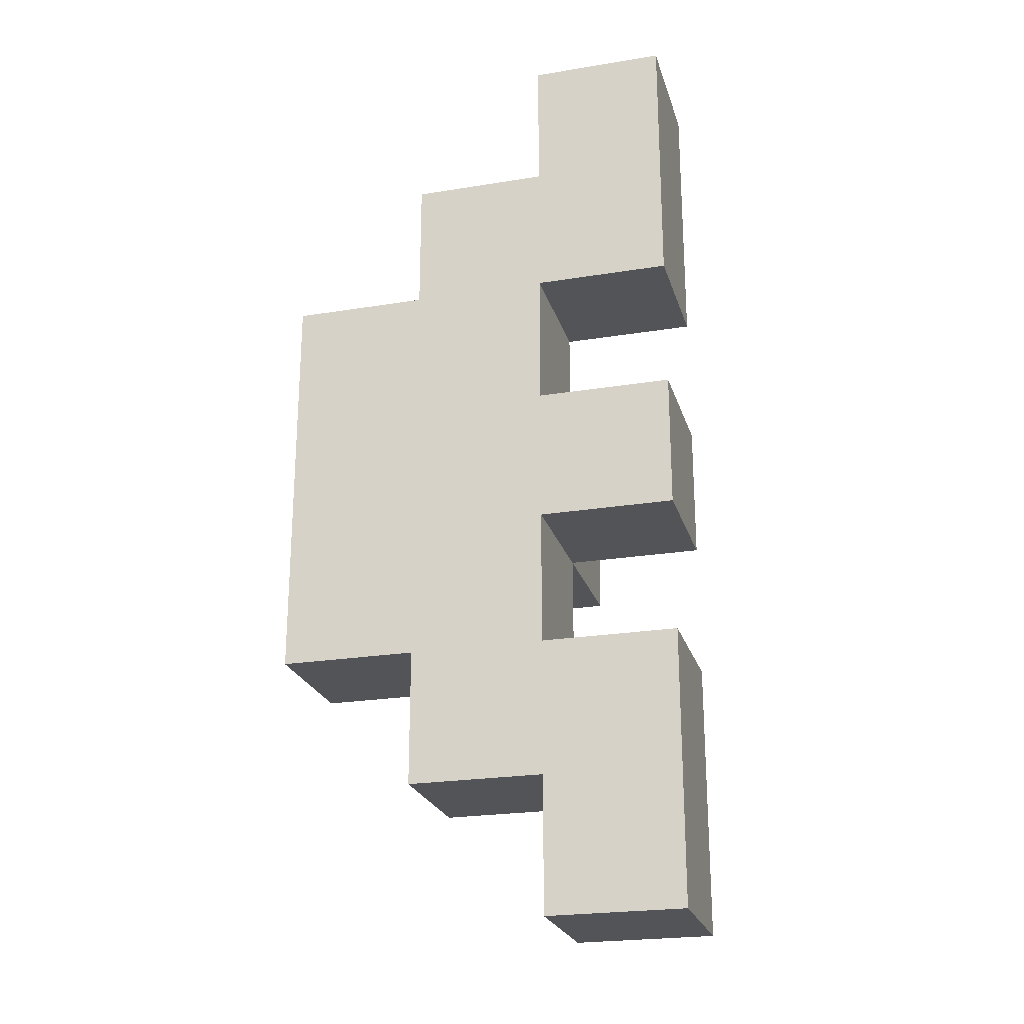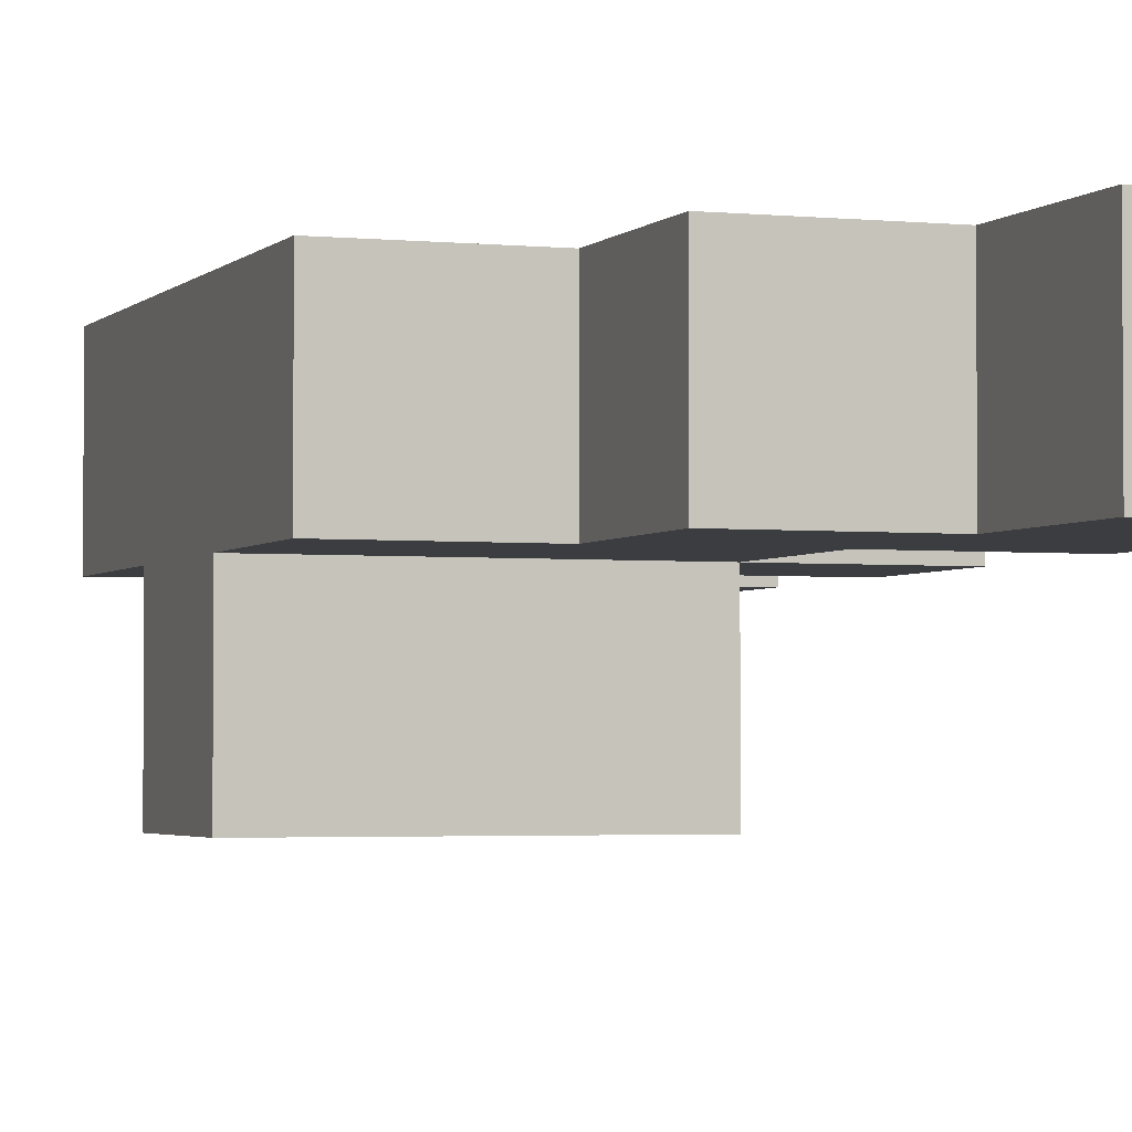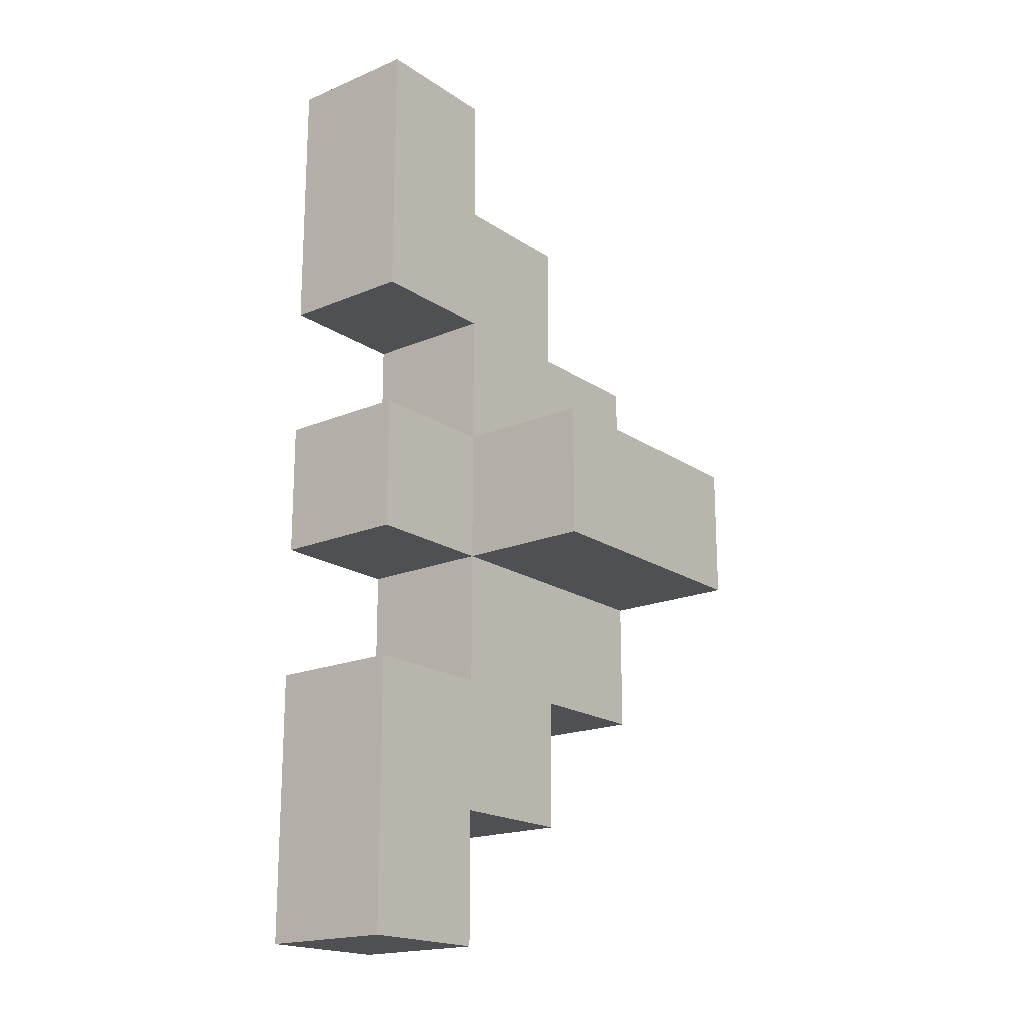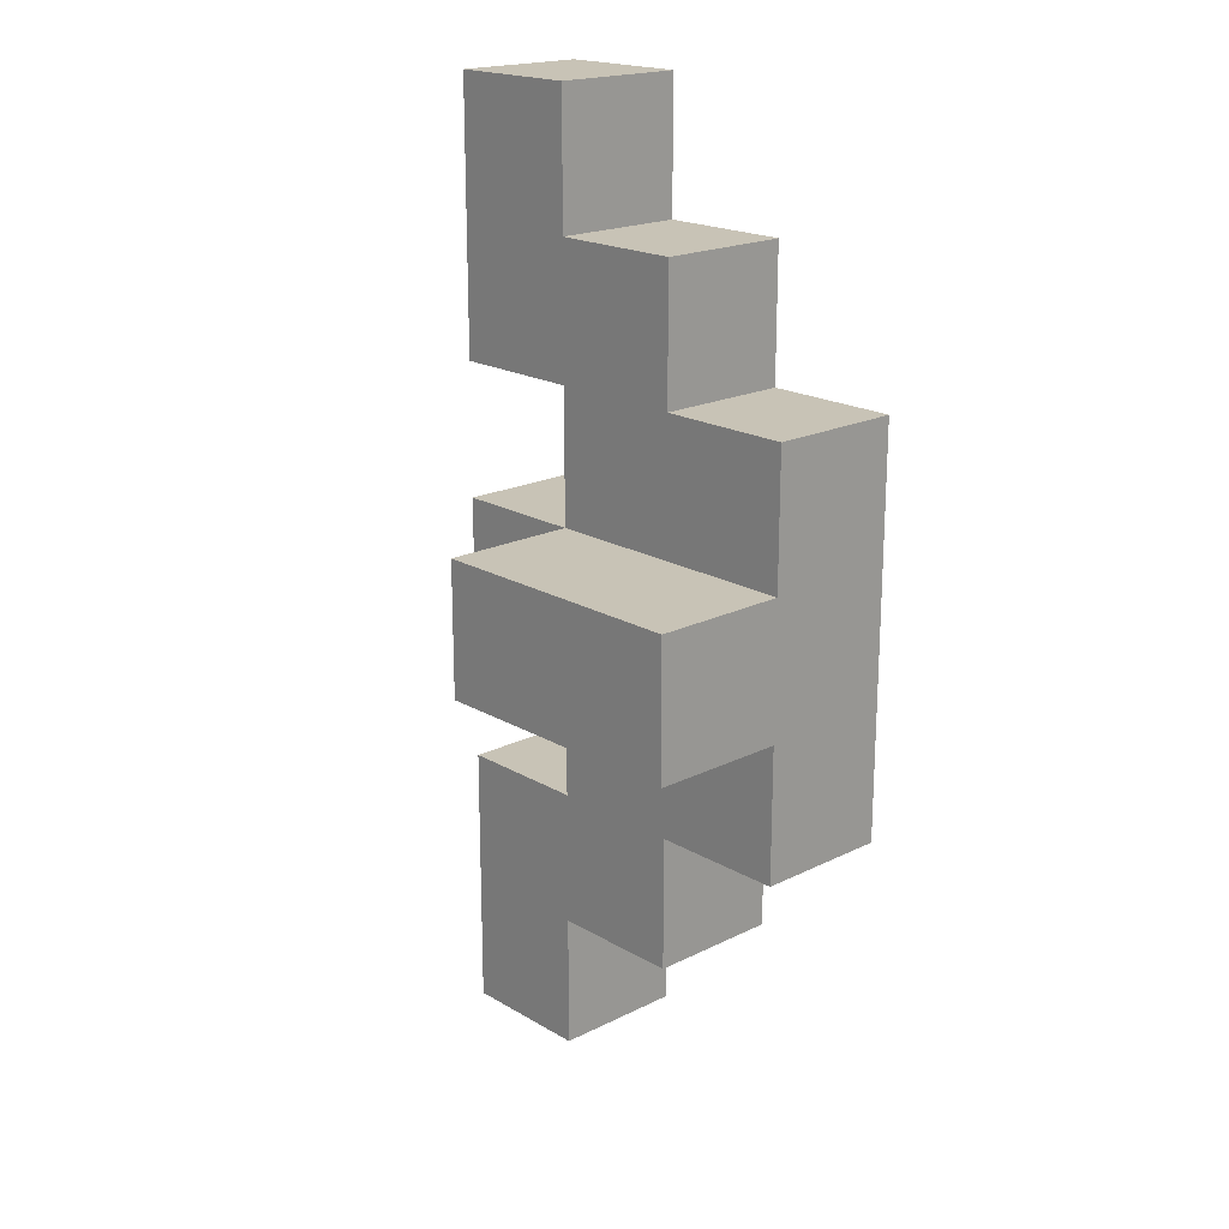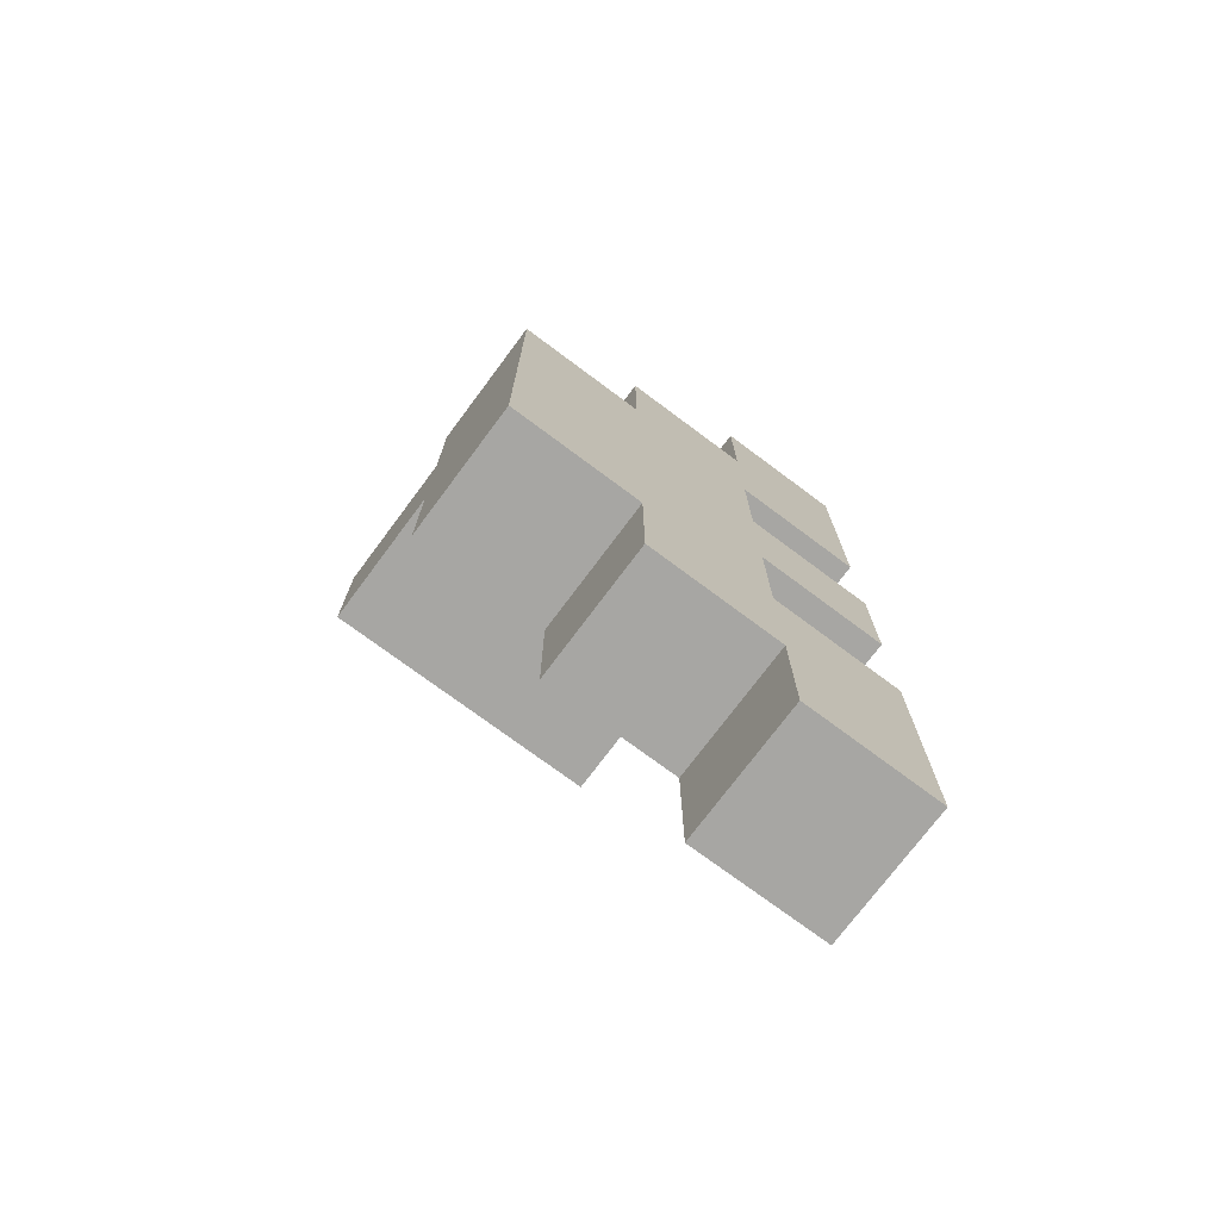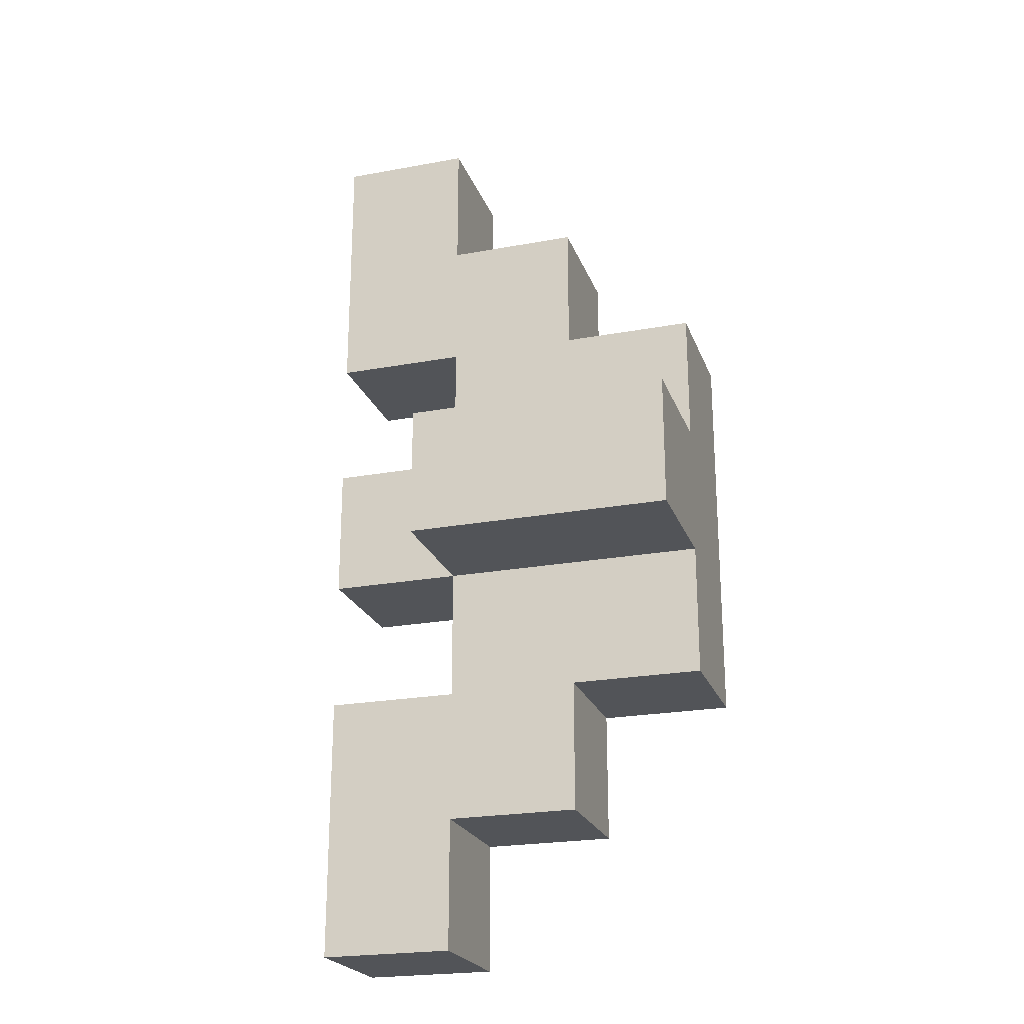
<metadata>
{"format":"obj","ext":"obj","renderer":"f3d","projection":"perspective","resolution":1024,"background":"white","views":[{"elev":-23.6,"azim":-164.7,"up":"+Z"},{"elev":-2.7,"azim":160.0,"up":"+Y"},{"elev":-18.9,"azim":-51.4,"up":"+Z"},{"elev":19.4,"azim":47.3,"up":"+Z"},{"elev":-74.1,"azim":143.3,"up":"+Z"},{"elev":-23.0,"azim":17.4,"up":"+Z"}]}
</metadata>
<code>
o
v -0.2 0.4 0.3
v -0.2 0.4 0.2
v -0.2 0.4 0.1
v -0.2 0.4 0
v -0.2 0.4 -0.1
v -0.2 0.4 -0.2
v -0.2 0.4 -0.3
v -0.2 0.4 -0.4
v -0.2 0.5 0.3
v -0.2 0.5 0.2
v -0.2 0.5 0.1
v -0.2 0.5 0
v -0.2 0.5 -0.1
v -0.2 0.5 -0.2
v -0.2 0.5 -0.3
v -0.2 0.5 -0.4
v -0.1 0.3 0
v -0.1 0.3 -0.1
v -0.1 0.4 0.1
v -0.1 0.4 0
v -0.1 0.4 -0.1
v -0.1 0.4 -0.2
v -0.1 0.5 0.1
v -0.1 0.5 0
v -0.1 0.5 -0.1
v -0.1 0.5 -0.2
v -0.1 0.4 0.3
v -0.1 0.4 0.2
v -0.1 0.4 -0.3
v -0.1 0.4 -0.4
v -0.1 0.5 0.3
v -0.1 0.5 0.2
v -0.1 0.5 -0.3
v -0.1 0.5 -0.4
v 0 0.4 0.2
v 0 0.4 0.1
v 0 0.4 -0.2
v 0 0.4 -0.3
v 0 0.5 0.2
v 0 0.5 0.1
v 0 0.5 -0.2
v 0 0.5 -0.3
v 0.1 0.3 0
v 0.1 0.3 -0.1
v 0.1 0.4 0.1
v 0.1 0.4 0
v 0.1 0.4 -0.1
v 0.1 0.4 -0.2
v 0.1 0.5 0.1
v 0.1 0.5 0
v 0.1 0.5 -0.1
v 0.1 0.5 -0.2
v -0.2 0.4 0.3
v -0.2 0.5 0.3
v -0.1 0.4 0.3
v -0.1 0.5 0.3
v -0.1 0.4 0.2
v -0.1 0.5 0.2
v 0 0.4 0.2
v 0 0.5 0.2
v 0 0.4 0.1
v 0 0.5 0.1
v 0.1 0.4 0.1
v 0.1 0.5 0.1
v -0.2 0.4 0
v -0.2 0.5 0
v -0.1 0.3 0
v -0.1 0.4 0
v -0.1 0.5 0
v 0.1 0.3 0
v 0.1 0.4 0
v -0.2 0.4 -0.2
v -0.2 0.5 -0.2
v -0.1 0.4 -0.2
v -0.1 0.5 -0.2
v -0.2 0.4 0.1
v -0.2 0.5 0.1
v -0.1 0.4 0.1
v -0.1 0.5 0.1
v -0.2 0.4 -0.1
v -0.2 0.5 -0.1
v -0.1 0.3 -0.1
v -0.1 0.4 -0.1
v -0.1 0.5 -0.1
v 0.1 0.3 -0.1
v 0.1 0.4 -0.1
v 0 0.4 -0.2
v 0 0.5 -0.2
v 0.1 0.4 -0.2
v 0.1 0.5 -0.2
v -0.1 0.4 -0.3
v -0.1 0.5 -0.3
v 0 0.4 -0.3
v 0 0.5 -0.3
v -0.2 0.4 -0.4
v -0.2 0.5 -0.4
v -0.1 0.4 -0.4
v -0.1 0.5 -0.4
v -0.1 0.3 0
v 0.1 0.3 0
v -0.1 0.3 -0.1
v 0.1 0.3 -0.1
v -0.2 0.4 0.3
v -0.1 0.4 0.3
v -0.2 0.4 0.2
v -0.1 0.4 0.2
v 0 0.4 0.2
v -0.2 0.4 0.1
v -0.1 0.4 0.1
v 0 0.4 0.1
v 0.1 0.4 0.1
v -0.2 0.4 0
v -0.1 0.4 0
v 0.1 0.4 0
v -0.2 0.4 -0.1
v -0.1 0.4 -0.1
v 0.1 0.4 -0.1
v -0.2 0.4 -0.2
v -0.1 0.4 -0.2
v 0 0.4 -0.2
v 0.1 0.4 -0.2
v -0.2 0.4 -0.3
v -0.1 0.4 -0.3
v 0 0.4 -0.3
v -0.2 0.4 -0.4
v -0.1 0.4 -0.4
v -0.2 0.5 0.3
v -0.1 0.5 0.3
v -0.2 0.5 0.2
v -0.1 0.5 0.2
v 0 0.5 0.2
v -0.2 0.5 0.1
v -0.1 0.5 0.1
v 0 0.5 0.1
v 0.1 0.5 0.1
v -0.2 0.5 0
v -0.1 0.5 0
v 0.1 0.5 0
v -0.2 0.5 -0.1
v -0.1 0.5 -0.1
v 0.1 0.5 -0.1
v -0.2 0.5 -0.2
v -0.1 0.5 -0.2
v 0 0.5 -0.2
v 0.1 0.5 -0.2
v -0.2 0.5 -0.3
v -0.1 0.5 -0.3
v 0 0.5 -0.3
v -0.2 0.5 -0.4
v -0.1 0.5 -0.4
f 9 2 1
f 10 3 2
f 10 2 9
f 11 3 10
f 12 5 4
f 13 5 12
f 14 7 6
f 15 8 7
f 15 7 14
f 16 8 15
f 20 18 17
f 21 18 20
f 23 20 19
f 24 20 23
f 25 22 21
f 26 22 25
f 27 28 31
f 31 28 32
f 29 30 33
f 33 30 34
f 35 36 39
f 39 36 40
f 37 38 41
f 41 38 42
f 43 44 46
f 46 44 47
f 45 46 49
f 46 47 50
f 49 46 50
f 47 48 51
f 50 47 51
f 51 48 52
f 55 54 53
f 56 54 55
f 59 58 57
f 60 58 59
f 63 62 61
f 64 62 63
f 68 66 65
f 69 66 68
f 70 68 67
f 71 68 70
f 74 73 72
f 75 73 74
f 76 77 78
f 78 77 79
f 80 81 83
f 83 81 84
f 82 83 85
f 85 83 86
f 87 88 89
f 89 88 90
f 91 92 93
f 93 92 94
f 95 96 97
f 97 96 98
f 101 100 99
f 102 100 101
f 105 104 103
f 106 104 105
f 108 106 105
f 108 107 106
f 109 107 108
f 110 107 109
f 113 111 110
f 113 110 109
f 114 111 113
f 115 113 112
f 116 113 115
f 119 117 116
f 120 117 119
f 121 117 120
f 122 119 118
f 122 120 119
f 123 120 122
f 124 120 123
f 125 123 122
f 126 123 125
f 127 128 129
f 129 128 130
f 129 130 132
f 130 131 132
f 132 131 133
f 133 131 134
f 134 135 137
f 133 134 137
f 137 135 138
f 136 137 139
f 137 138 139
f 139 138 140
f 140 138 141
f 140 141 143
f 143 141 144
f 144 141 145
f 142 143 146
f 143 144 146
f 146 144 147
f 147 144 148
f 146 147 149
f 149 147 150

</code>
